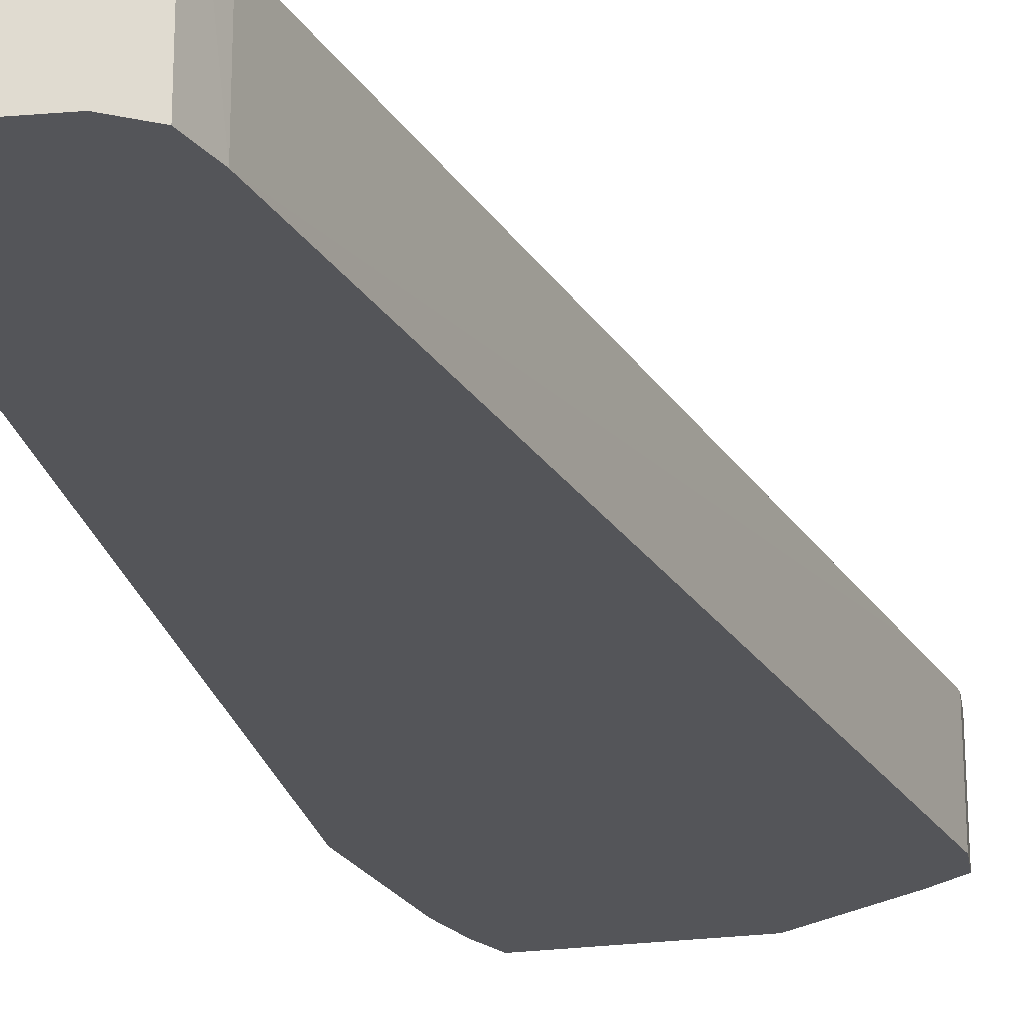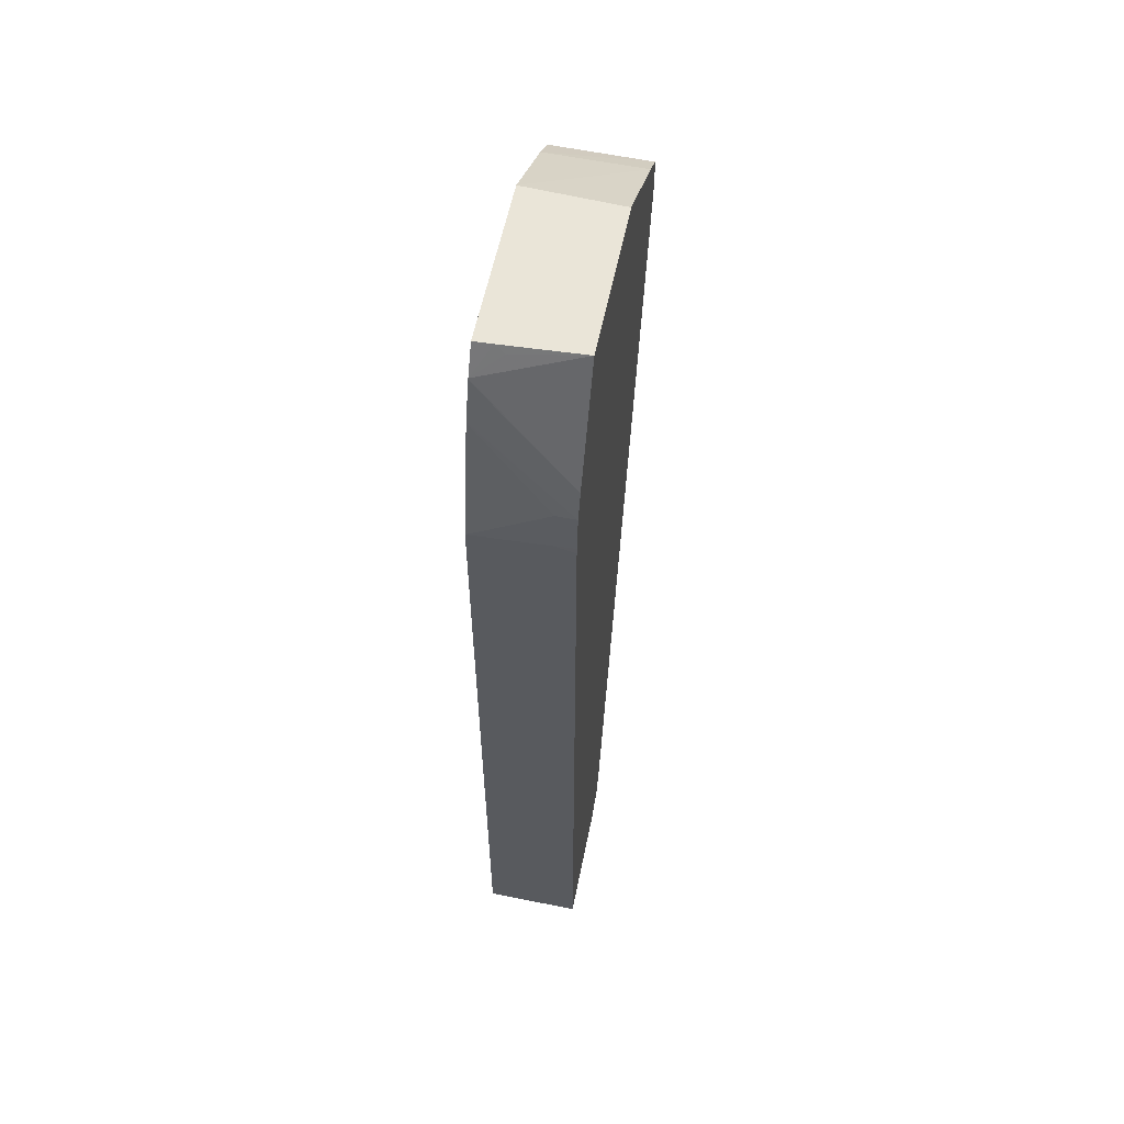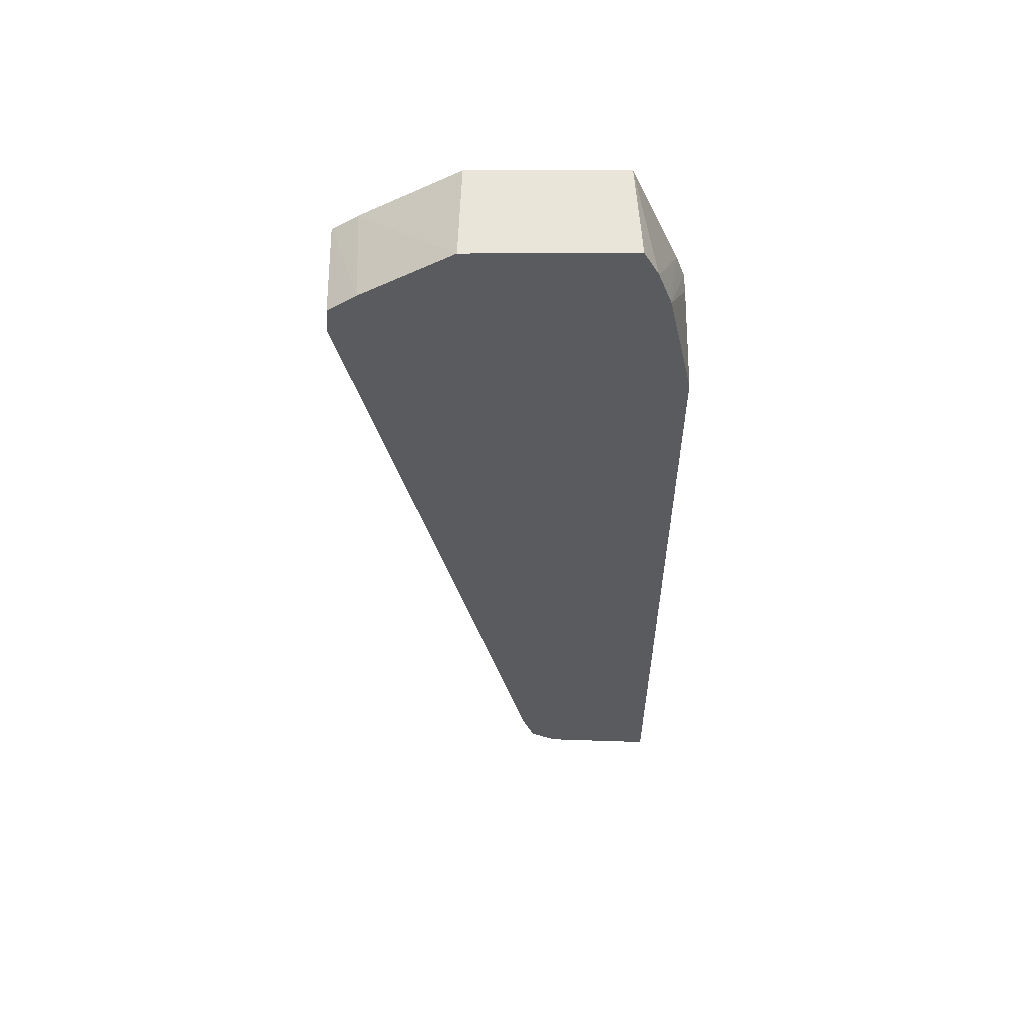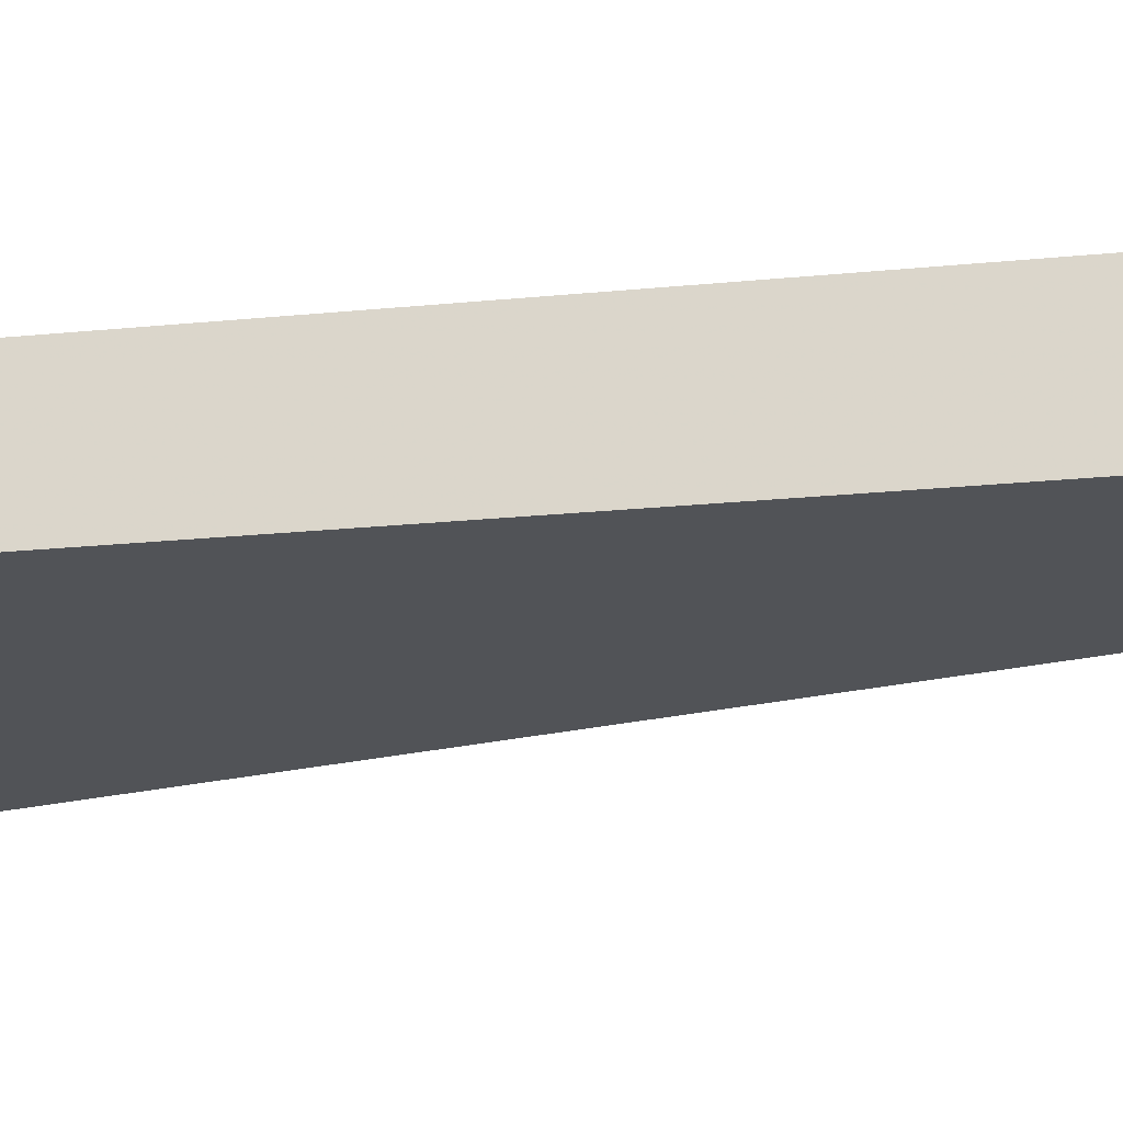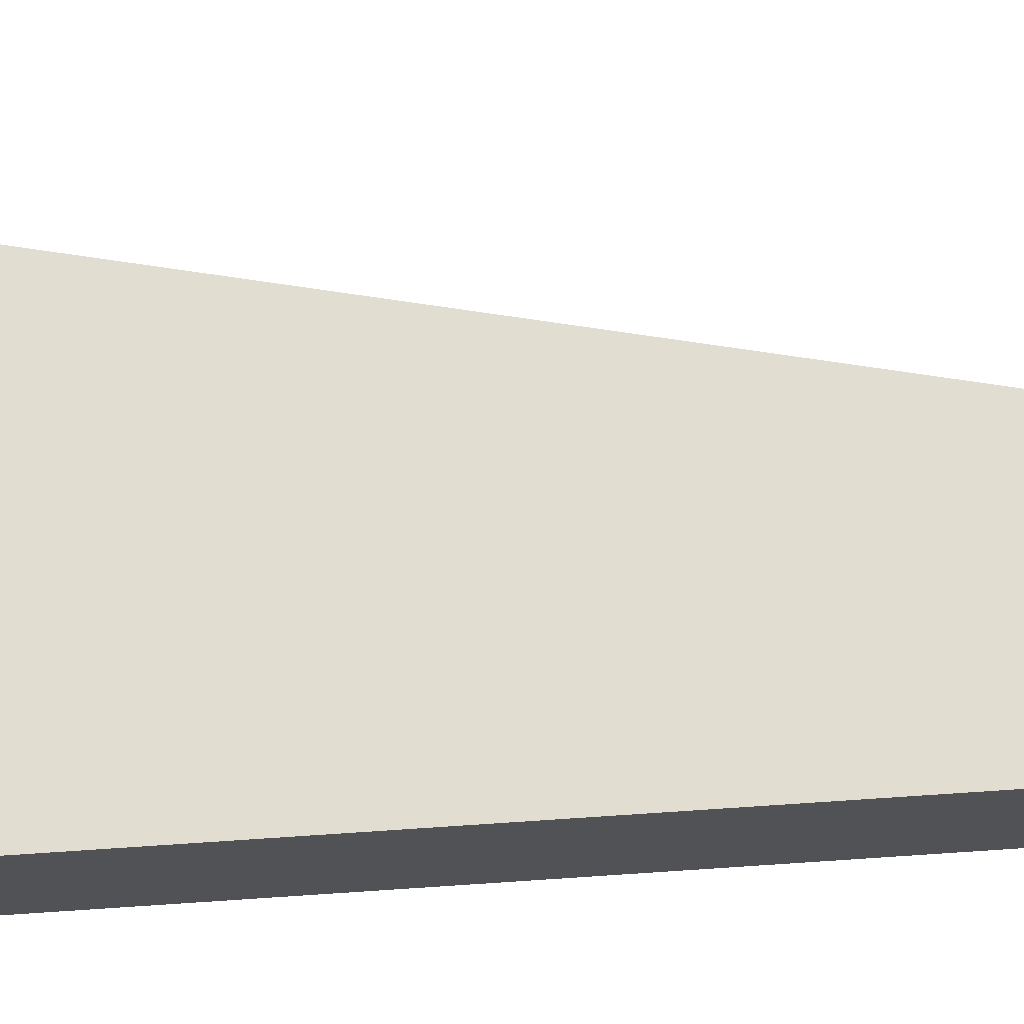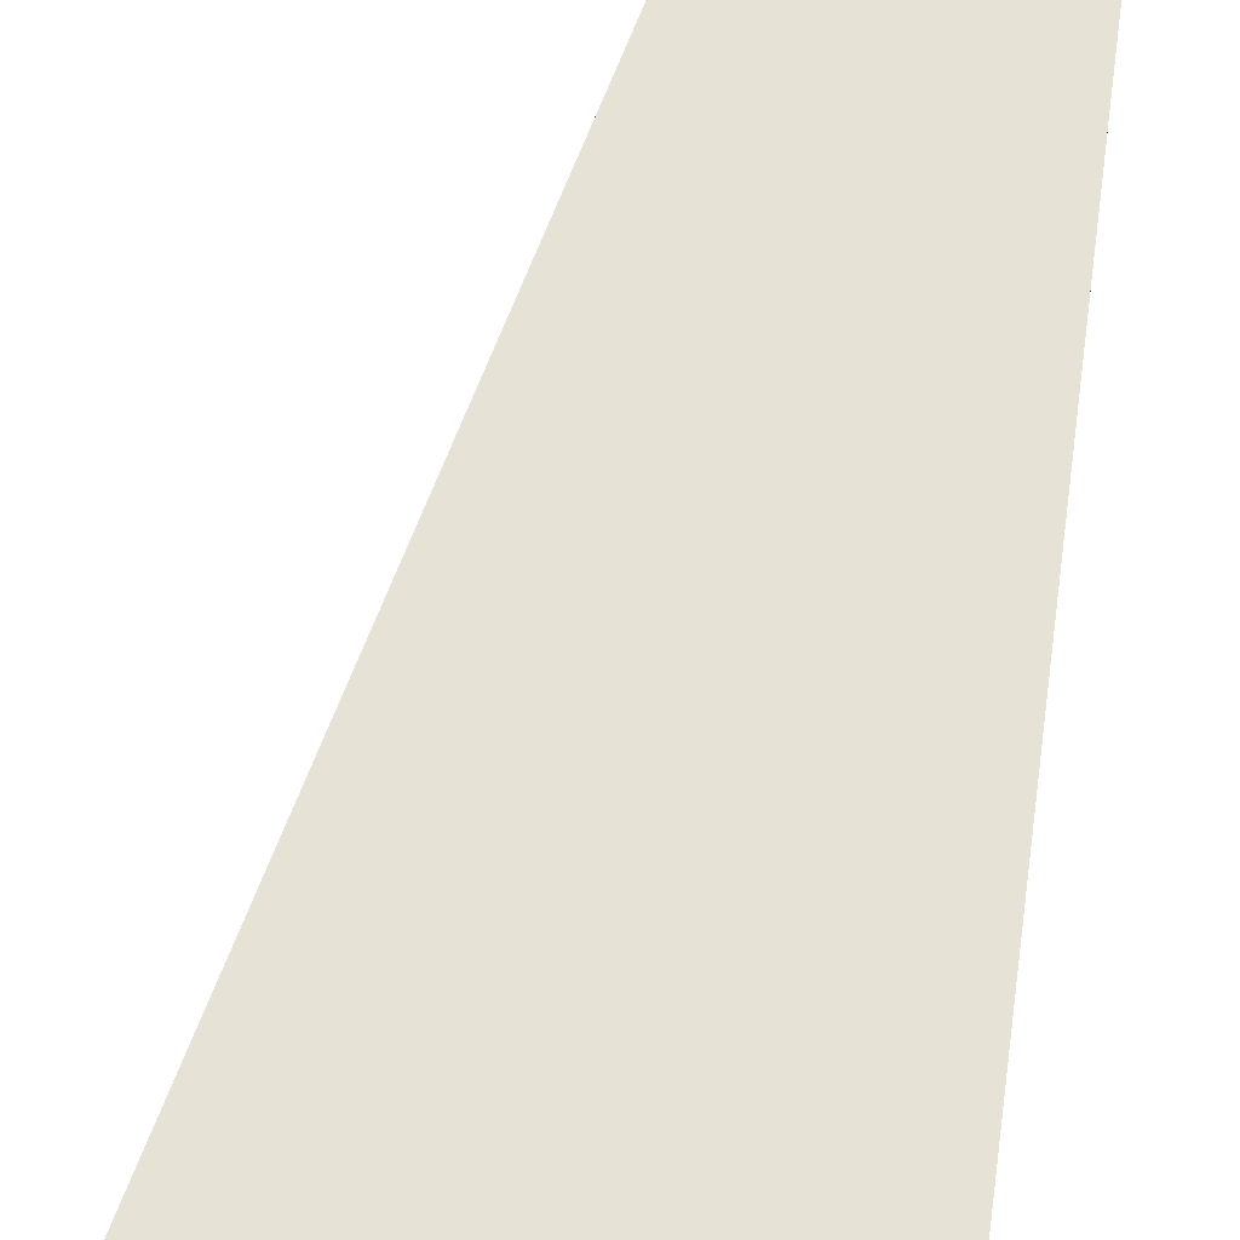
<metadata>
{"format":"obj","ext":"obj","renderer":"f3d","projection":"perspective","resolution":1024,"background":"white","views":[{"elev":-24.7,"azim":12.5,"up":"+Z"},{"elev":58.8,"azim":-78.2,"up":"+Y"},{"elev":57.9,"azim":179.7,"up":"+Y"},{"elev":-21.7,"azim":-79.8,"up":"+Z"},{"elev":68.8,"azim":-93.9,"up":"+Z"},{"elev":63.2,"azim":-172.4,"up":"+Z"}]}
</metadata>
<code>
v -0.01125 0.008673 -0.00866
v -0.008859 0.008879 -0.00866
v -0.008859 0.008871 -0.006649
v -0.01125 0.008677 -0.006649
v -0.01125 0.02541 -0.00866
v -0.008282 0.00924 -0.00866
v -0.008288 0.009228 -0.006649
v -0.01125 0.02545 -0.006649
v -0.01125 0.02555 -0.007096
v -0.01118 0.02641 -0.00706
v -0.0107 0.02805 -0.00866
v -0.008029 0.01 -0.00866
v -0.008162 0.009611 -0.006649
v -0.01125 0.02559 -0.006649
v -0.01121 0.026 -0.006649
v -0.01118 0.02641 -0.006649
v -0.01069 0.02809 -0.00866
v -0.007943 0.01041 -0.006649
v -0.008035 0.01 -0.006649
v -0.004168 0.02723 -0.00866
v -0.004236 0.02693 -0.006649
v -0.004537 0.02559 -0.006649
v -0.004905 0.02395 -0.006649
v -0.01099 0.02697 -0.006649
v -0.01042 0.02888 -0.00866
v -0.004211 0.02787 -0.00866
v -0.00419 0.02755 -0.006649
v -0.004169 0.02723 -0.006649
v -0.009979 0.02951 -0.006649
v -0.01041 0.02891 -0.00866
v -0.004211 0.02786 -0.006649
v -0.004811 0.02831 -0.00866
v -0.006792 0.02951 -0.006649
v -0.01008 0.02951 -0.008279
v -0.01014 0.02936 -0.00808
v -0.0101 0.02951 -0.00866
v -0.004485 0.02806 -0.006649
v -0.004757 0.02825 -0.006649
v -0.006705 0.02951 -0.00866
f 1 2 3
f 1 3 4
f 1 4 8
f 1 8 9
f 1 9 5
f 1 5 11
f 1 11 17
f 1 17 25
f 1 25 30
f 1 30 36
f 1 36 39
f 1 39 32
f 1 32 26
f 1 26 20
f 1 20 12
f 1 12 6
f 1 6 2
f 2 6 7
f 2 7 3
f 3 7 13
f 3 13 19
f 3 19 18
f 3 18 23
f 3 23 22
f 3 22 21
f 3 21 28
f 3 28 27
f 3 27 31
f 3 31 37
f 3 37 38
f 3 38 33
f 3 33 29
f 3 29 24
f 3 24 16
f 3 16 15
f 3 15 14
f 3 14 8
f 3 8 4
f 5 9 10
f 5 10 11
f 6 12 7
f 7 12 13
f 8 14 9
f 9 14 15
f 9 15 16
f 9 16 10
f 10 16 11
f 11 16 17
f 12 18 19
f 12 19 13
f 12 20 21
f 12 21 22
f 12 22 23
f 12 23 18
f 16 24 17
f 17 24 25
f 20 26 27
f 20 27 28
f 20 28 21
f 24 29 30
f 24 30 25
f 26 31 27
f 26 32 31
f 29 33 39
f 29 39 36
f 29 36 34
f 29 34 35
f 29 35 30
f 30 35 34
f 30 34 36
f 31 32 37
f 32 38 37
f 32 39 38
f 33 38 39

</code>
